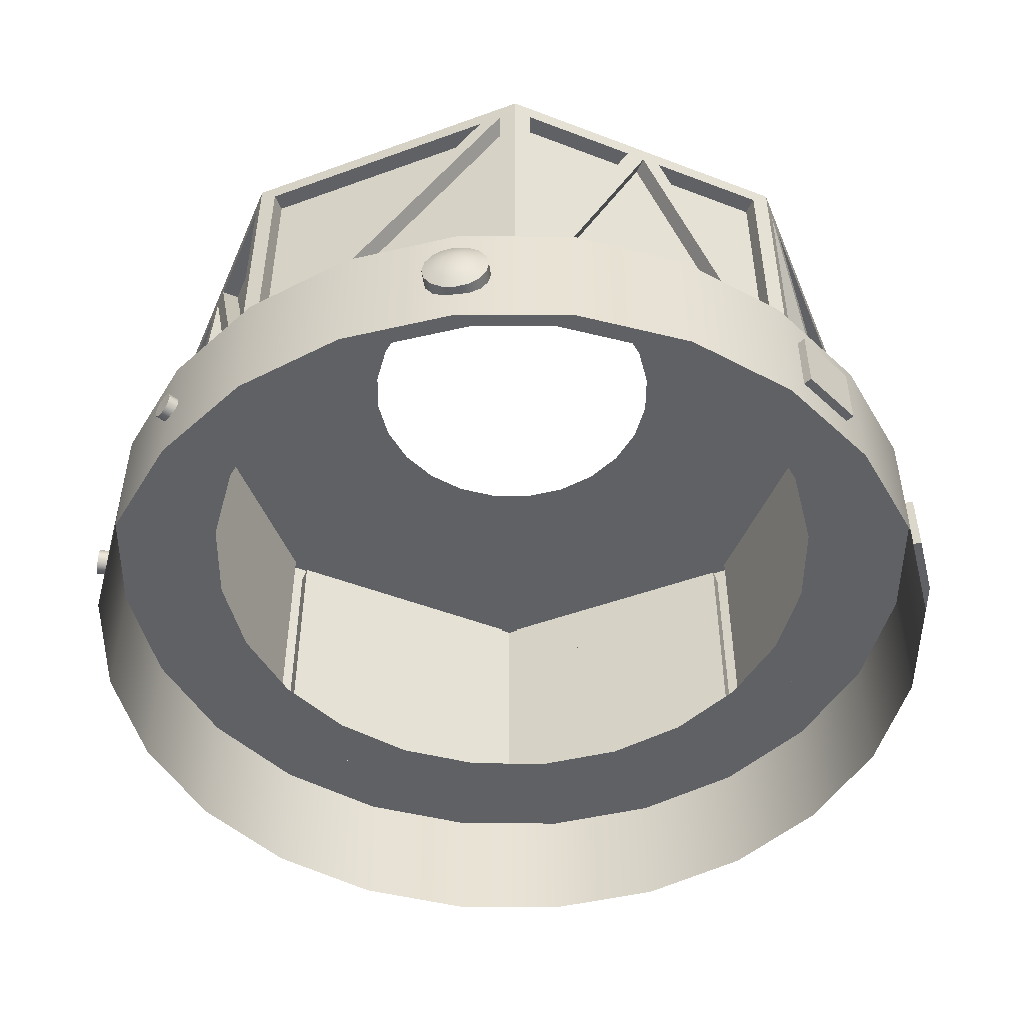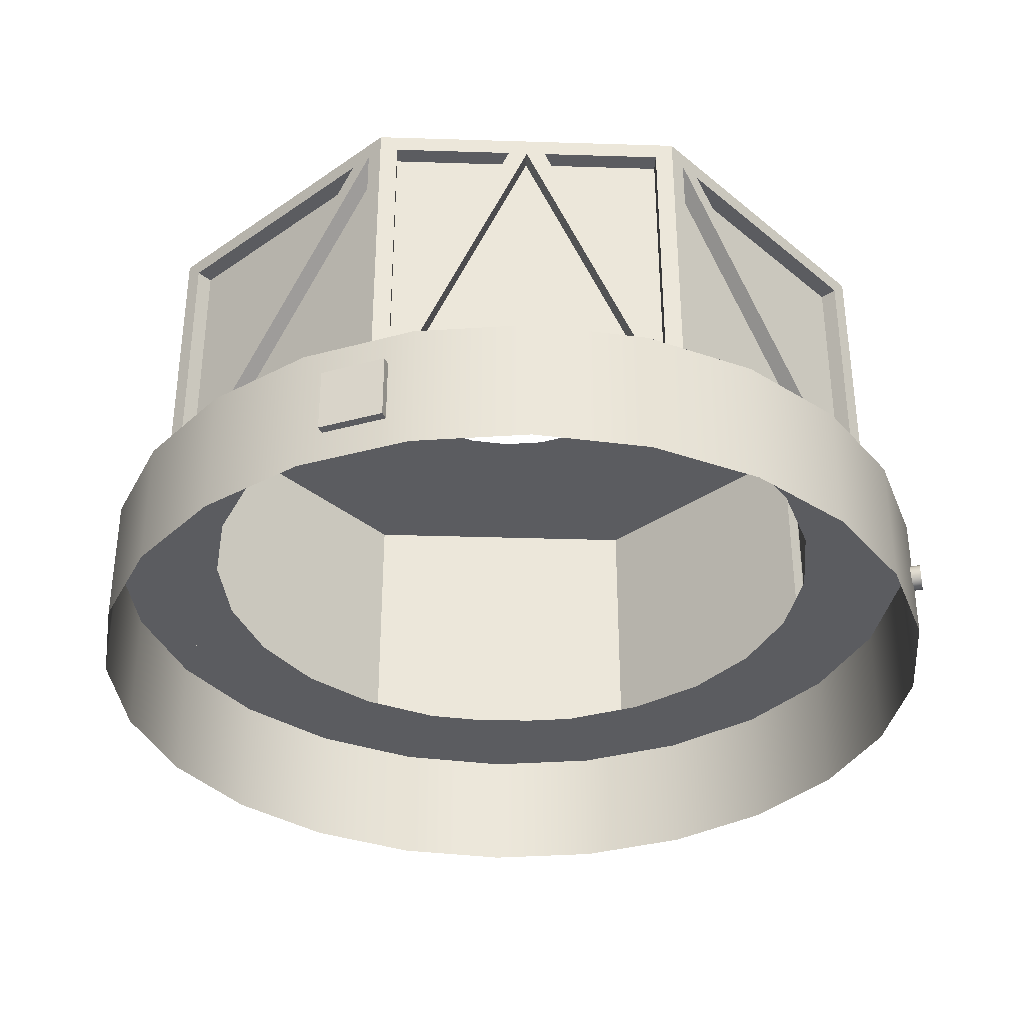
<metadata>
{"format":"obj","ext":"obj","renderer":"f3d","projection":"perspective","resolution":1024,"background":"white","views":[{"elev":-49.1,"azim":-113.0,"up":"+Y"},{"elev":-35.0,"azim":87.6,"up":"+Y"}]}
</metadata>
<code>
o mesh2
v 1.062 0.625 -0.4401
v 1.062 0.625 0.4401
v 0.4401 0.625 1.062
v -0.4401 0.625 1.062
v -1.062 0.625 0.4401
v -1.062 0.625 -0.4401
v -0.4401 0.625 -1.062
v 0.4401 0.625 -1.062
v 1.062 -0.25 -0.4401
v 1.062 -0.25 0.4401
v 0.4401 -0.25 1.062
v -0.4401 -0.25 1.062
v -1.062 -0.25 0.4401
v -1.062 -0.25 -0.4401
v -0.4401 -0.25 -1.062
v 0.4401 -0.25 -1.062
v 0.4688 0.625 -4.545e-17
v 0.4528 0.625 0.1213
v 0.4059 0.625 0.2344
v 0.3315 0.625 0.3315
v 0.2344 0.625 0.4059
v 0.1213 0.625 0.4528
v -2.722e-17 0.625 0.4688
v -0.1213 0.625 0.4528
v -0.2344 0.625 0.4059
v -0.3315 0.625 0.3315
v -0.4059 0.625 0.2344
v -0.4528 0.625 0.1213
v -0.4688 0.625 5.681e-17
v -0.4528 0.625 -0.1213
v -0.4059 0.625 -0.2344
v -0.3315 0.625 -0.3315
v -0.2344 0.625 -0.4059
v -0.1213 0.625 -0.4528
v -1.869e-16 0.625 -0.4688
v 0.1213 0.625 -0.4528
v 0.2344 0.625 -0.4059
v 0.3315 0.625 -0.3315
v 0.4059 0.625 -0.2344
v 0.4528 0.625 -0.1213
v 1.062 -0.2 -0.3901
v 1.062 0.575 -0.3901
v 1.062 0.575 0.3901
v 1.062 -0.2 0.3901
v 0.3901 -0.2 1.062
v 0.3901 0.575 1.062
v -0.3901 0.575 1.062
v -0.3901 -0.2 1.062
v -1.062 -0.2 0.3901
v -1.062 0.575 0.3901
v -1.062 0.575 -0.3901
v -1.062 -0.2 -0.3901
v -0.3901 -0.2 -1.062
v -0.3901 0.575 -1.062
v 0.3901 0.575 -1.062
v 0.3901 -0.2 -1.062
v 1.027 -0.2 0.4755
v 1.027 0.575 0.4755
v 0.4755 0.575 1.027
v 0.4755 -0.2 1.027
v -0.4755 -0.2 1.027
v -0.4755 0.575 1.027
v -1.027 0.575 0.4755
v -1.027 -0.2 0.4755
v -1.027 -0.2 -0.4755
v -1.027 0.575 -0.4755
v -0.4755 0.575 -1.027
v -0.4755 -0.2 -1.027
v 0.4755 0.575 -1.027
v 1.027 0.575 -0.4755
v 1.027 -0.2 -0.4755
v 0.4755 -0.2 -1.027
v 0.9918 -0.2 0.4401
v 0.9918 0.575 0.4401
v 0.4401 0.575 0.9918
v 0.4401 -0.2 0.9918
v -0.4401 -0.2 0.9918
v -0.4401 0.575 0.9918
v -0.9918 0.575 0.4401
v -0.9918 -0.2 0.4401
v -0.9918 -0.2 -0.4401
v -0.9918 0.575 -0.4401
v -0.4401 0.575 -0.9918
v -0.4401 -0.2 -0.9918
v 0.4401 0.575 -0.9918
v 0.9918 0.575 -0.4401
v 0.9918 -0.2 -0.4401
v 0.4401 -0.2 -0.9918
v 1.012 -0.2 -0.3901
v 1.012 0.575 -0.3901
v 1.012 0.575 0.3901
v 1.012 -0.2 0.3901
v 0.3901 -0.2 1.012
v 0.3901 0.575 1.012
v -0.3901 0.575 1.012
v -0.3901 -0.2 1.012
v -1.012 -0.2 0.3901
v -1.012 0.575 0.3901
v -1.012 0.575 -0.3901
v -1.012 -0.2 -0.3901
v -0.3901 -0.2 -1.012
v -0.3901 0.575 -1.012
v 0.3901 0.575 -1.012
v 0.3901 -0.2 -1.012
v 1.25 -0.25 8.384e-18
v 1.207 -0.25 0.3235
v 1.083 -0.25 0.625
v 0.8839 -0.25 0.8839
v 0.625 -0.25 1.083
v 0.3235 -0.25 1.207
v 1.112e-16 -0.25 1.25
v -0.3235 -0.25 1.207
v -0.625 -0.25 1.083
v -0.8839 -0.25 0.8839
v -1.083 -0.25 0.625
v -1.207 -0.25 0.3235
v -1.25 -0.25 1.615e-16
v -1.207 -0.25 -0.3235
v -1.083 -0.25 -0.625
v -0.8839 -0.25 -0.8839
v -0.625 -0.25 -1.083
v -0.3235 -0.25 -1.207
v -1.949e-16 -0.25 -1.25
v 0.3235 -0.25 -1.207
v 0.625 -0.25 -1.083
v 0.8839 -0.25 -0.8839
v 1.083 -0.25 -0.625
v 1.207 -0.25 -0.3235
v 1.25 -0.625 8.384e-18
v 1.207 -0.625 0.3235
v 1.083 -0.625 0.625
v 0.8839 -0.625 0.8839
v 0.625 -0.625 1.083
v 0.3235 -0.625 1.207
v 1.112e-16 -0.625 1.25
v -0.3235 -0.625 1.207
v -0.625 -0.625 1.083
v -0.8839 -0.625 0.8839
v -1.083 -0.625 0.625
v -1.207 -0.625 0.3235
v -1.25 -0.625 1.615e-16
v -1.207 -0.625 -0.3235
v -1.083 -0.625 -0.625
v -0.8839 -0.625 -0.8839
v -0.625 -0.625 -1.083
v -0.3235 -0.625 -1.207
v -1.949e-16 -0.625 -1.25
v 0.3235 -0.625 -1.207
v 0.625 -0.625 -1.083
v 0.8839 -0.625 -0.8839
v 1.083 -0.625 -0.625
v 1.207 -0.625 -0.3235
v 0.9056 -0.25 0.2426
v 0.8119 -0.25 0.4688
v 0.6629 -0.25 0.6629
v 0.4688 -0.25 0.8119
v 0.2426 -0.25 0.9056
v 7.7e-17 -0.25 0.9375
v -0.2426 -0.25 0.9056
v -0.4688 -0.25 0.8119
v -0.6629 -0.25 0.6629
v -0.8119 -0.25 0.4688
v -0.9056 -0.25 0.2426
v -0.9375 -0.25 9.08e-17
v -0.9056 -0.25 -0.2426
v -0.8119 -0.25 -0.4688
v -0.6629 -0.25 -0.6629
v -0.4688 -0.25 -0.8119
v -0.2426 -0.25 -0.9056
v -1.526e-16 -0.25 -0.9375
v 0.2426 -0.25 -0.9056
v 0.4688 -0.25 -0.8119
v 0.6629 -0.25 -0.6629
v 0.8119 -0.25 -0.4688
v 0.9056 -0.25 -0.2426
v 0.9375 -0.25 -2.401e-17
v 0.5232 -0.2 0.9794
v 0.4752 -0.2 1.027
v 0.4879 -0.2 0.944
v 0.4398 -0.2 0.9921
v 1.027 0.575 0.4755
v 0.9791 0.575 0.5235
v 0.9918 0.575 0.4401
v 0.9438 0.575 0.4881
v 0.7752 0.1875 0.7274
v 0.7272 0.1875 0.7754
v -0.5232 -0.2 0.9794
v -0.4752 -0.2 1.027
v -0.4879 -0.2 0.944
v -0.4398 -0.2 0.9921
v -1.027 0.575 0.4755
v -0.9791 0.575 0.5235
v -0.9918 0.575 0.4401
v -0.9438 0.575 0.4881
v -0.7752 0.1875 0.7274
v -0.7272 0.1875 0.7754
v 0.5232 -0.2 -0.9794
v 0.4752 -0.2 -1.027
v 0.4879 -0.2 -0.944
v 0.4398 -0.2 -0.9921
v 1.027 0.575 -0.4755
v 0.9791 0.575 -0.5235
v 0.9918 0.575 -0.4401
v 0.9438 0.575 -0.4881
v 0.7752 0.1875 -0.7274
v 0.7272 0.1875 -0.7754
v -0.5232 -0.2 -0.9794
v -0.4752 -0.2 -1.027
v -0.4879 -0.2 -0.944
v -0.4398 -0.2 -0.9921
v -1.027 0.575 -0.4755
v -0.9791 0.575 -0.5235
v -0.9918 0.575 -0.4401
v -0.9438 0.575 -0.4881
v -0.7752 0.1875 -0.7274
v -0.7272 0.1875 -0.7754
v 0.3901 -0.2 -1.012
v 0.3901 -0.2 -1.062
v 0.3356 -0.2 -1.012
v 0.3356 -0.2 -1.062
v -0.0005752 0.575 -1.062
v -0.0005752 0.575 -1.012
v 0.05393 0.575 -1.062
v 0.05393 0.575 -1.012
v 0.222 0.1875 -1.062
v 0.1675 0.1875 -1.062
v -0.3901 -0.2 1.012
v -0.3901 -0.2 1.062
v -0.3356 -0.2 1.012
v -0.3356 -0.2 1.062
v 0.0005752 0.575 1.062
v 0.0005752 0.575 1.012
v -0.05393 0.575 1.062
v -0.05393 0.575 1.012
v -0.222 0.1875 1.062
v -0.1675 0.1875 1.062
v 0.3901 -0.2 1.012
v 0.3901 -0.2 1.062
v 0.3356 -0.2 1.012
v 0.3356 -0.2 1.062
v -0.0005752 0.575 1.062
v -0.0005752 0.575 1.012
v 0.05393 0.575 1.062
v 0.05393 0.575 1.012
v 0.222 0.1875 1.062
v 0.1675 0.1875 1.062
v -0.3901 -0.2 -1.012
v -0.3901 -0.2 -1.062
v -0.3356 -0.2 -1.012
v -0.3356 -0.2 -1.062
v 0.0005752 0.575 -1.062
v 0.0005752 0.575 -1.012
v -0.05393 0.575 -1.062
v -0.05393 0.575 -1.012
v -0.222 0.1875 -1.062
v -0.1675 0.1875 -1.062
v -1.012 -0.2 -0.3901
v -1.062 -0.2 -0.3901
v -1.012 -0.2 -0.3356
v -1.062 -0.2 -0.3356
v -1.062 0.575 0.0005752
v -1.012 0.575 0.0005752
v -1.062 0.575 -0.05393
v -1.012 0.575 -0.05393
v -1.062 0.1875 -0.222
v -1.062 0.1875 -0.1675
v 1.012 -0.2 0.3901
v 1.062 -0.2 0.3901
v 1.012 -0.2 0.3356
v 1.062 -0.2 0.3356
v 1.062 0.575 -0.0005752
v 1.012 0.575 -0.0005752
v 1.062 0.575 0.05393
v 1.012 0.575 0.05393
v 1.062 0.1875 0.222
v 1.062 0.1875 0.1675
v 1.012 -0.2 -0.3901
v 1.062 -0.2 -0.3901
v 1.012 -0.2 -0.3356
v 1.062 -0.2 -0.3356
v 1.062 0.575 0.0005752
v 1.012 0.575 0.0005752
v 1.062 0.575 -0.05393
v 1.012 0.575 -0.05393
v 1.062 0.1875 -0.222
v 1.062 0.1875 -0.1675
v -1.012 -0.2 0.3901
v -1.062 -0.2 0.3901
v -1.012 -0.2 0.3356
v -1.062 -0.2 0.3356
v -1.062 0.575 -0.0005752
v -1.012 0.575 -0.0005752
v -1.062 0.575 0.05393
v -1.012 0.575 0.05393
v -1.062 0.1875 0.222
v -1.062 0.1875 0.1675
v -1.104 -0.3438 -0.6375
v -1.122 -0.3509 -0.6064
v -1.137 -0.3712 -0.5801
v -1.147 -0.4016 -0.5625
v -1.151 -0.4375 -0.5563
v -1.147 -0.4734 -0.5625
v -1.137 -0.5038 -0.5801
v -1.122 -0.5241 -0.6064
v -1.104 -0.5312 -0.6375
v -1.086 -0.5241 -0.6686
v -1.071 -0.5038 -0.6949
v -1.061 -0.4734 -0.7125
v -1.057 -0.4375 -0.7187
v -1.061 -0.4016 -0.7125
v -1.071 -0.3712 -0.6949
v -1.086 -0.3509 -0.6686
v -1.126 -0.4375 -0.65
v -1.135 -0.4143 -0.6287
v -1.139 -0.4249 -0.6226
v -1.14 -0.4375 -0.6204
v -1.139 -0.4501 -0.6226
v -1.135 -0.4607 -0.6287
v -1.13 -0.4679 -0.638
v -1.124 -0.4704 -0.6488
v -1.118 -0.4679 -0.6597
v -1.112 -0.4607 -0.669
v -1.109 -0.4501 -0.6751
v -1.107 -0.4375 -0.6773
v -1.109 -0.4249 -0.6751
v -1.112 -0.4143 -0.669
v -1.118 -0.4071 -0.6597
v -1.124 -0.4046 -0.6488
v -1.13 -0.4071 -0.638
v -1.139 -0.3922 -0.6054
v -1.146 -0.413 -0.5934
v -1.149 -0.4375 -0.5892
v -1.146 -0.462 -0.5934
v -1.139 -0.4828 -0.6054
v -1.129 -0.4967 -0.6234
v -1.117 -0.5016 -0.6447
v -1.104 -0.4967 -0.6659
v -1.094 -0.4828 -0.6839
v -1.087 -0.462 -0.696
v -1.085 -0.4375 -0.7002
v -1.087 -0.413 -0.696
v -1.094 -0.3922 -0.6839
v -1.104 -0.3783 -0.6659
v -1.117 -0.3734 -0.6447
v -1.129 -0.3783 -0.6234
v -1.061 -0.3509 -0.6537
v -1.042 -0.3712 -0.678
v -1.029 -0.4016 -0.6943
v -1.025 -0.4375 -0.7
v -1.029 -0.4734 -0.6943
v -1.042 -0.5038 -0.678
v -1.061 -0.5241 -0.6537
v -1.083 -0.5312 -0.625
v -1.083 -0.3438 -0.625
v -1.096 -0.5241 -0.5916
v -1.108 -0.5038 -0.5632
v -1.116 -0.4734 -0.5443
v -1.119 -0.4375 -0.5376
v -1.116 -0.4016 -0.5443
v -1.108 -0.3712 -0.5632
v -1.096 -0.3509 -0.5916
v -0.3662 -0.4375 -1.222
v -0.3614 -0.4562 -1.223
v -0.3481 -0.47 -1.227
v -0.33 -0.475 -1.232
v -0.3119 -0.47 -1.236
v -0.2986 -0.4562 -1.24
v -0.2938 -0.4375 -1.241
v -0.2986 -0.4188 -1.24
v -0.3119 -0.405 -1.236
v -0.33 -0.4 -1.232
v -0.3481 -0.405 -1.227
v -0.3614 -0.4188 -1.223
v -0.3538 -0.4188 -1.195
v -0.341 -0.405 -1.2
v -0.3235 -0.4 -1.207
v -0.3235 -0.475 -1.207
v -0.341 -0.47 -1.2
v -0.3538 -0.4562 -1.195
v -0.3585 -0.4375 -1.193
v -0.3048 -0.405 -1.21
v -0.291 -0.4188 -1.212
v -0.286 -0.4375 -1.212
v -0.291 -0.4562 -1.212
v -0.3048 -0.47 -1.21
v -0.33 -0.4375 -1.232
v 0.3662 -0.4375 -1.222
v 0.3614 -0.4562 -1.223
v 0.3481 -0.47 -1.227
v 0.33 -0.475 -1.232
v 0.3119 -0.47 -1.236
v 0.2986 -0.4562 -1.24
v 0.2938 -0.4375 -1.241
v 0.2986 -0.4188 -1.24
v 0.3119 -0.405 -1.236
v 0.33 -0.4 -1.232
v 0.3481 -0.405 -1.227
v 0.3614 -0.4188 -1.223
v 0.3538 -0.4188 -1.195
v 0.341 -0.405 -1.2
v 0.3235 -0.4 -1.207
v 0.3235 -0.475 -1.207
v 0.341 -0.47 -1.2
v 0.3538 -0.4562 -1.195
v 0.3585 -0.4375 -1.193
v 0.3048 -0.405 -1.21
v 0.291 -0.4188 -1.212
v 0.286 -0.4375 -1.212
v 0.291 -0.4562 -1.212
v 0.3048 -0.47 -1.21
v 0.33 -0.4375 -1.232
v 1.204 -0.5312 0.3972
v 1.181 -0.5312 0.3876
v 1.204 -0.3438 0.3972
v 1.181 -0.3438 0.3876
v 1.132 -0.5312 0.5704
v 1.109 -0.5312 0.5609
v 1.132 -0.3438 0.5704
v 1.109 -0.3438 0.5609
v -1.132 -0.5312 0.5704
v -1.109 -0.5312 0.5609
v -1.132 -0.3438 0.5704
v -1.109 -0.3438 0.5609
v -1.204 -0.5312 0.3972
v -1.181 -0.5312 0.3876
v -1.204 -0.3438 0.3972
v -1.181 -0.3438 0.3876
v -0.4518 -0.5312 1.154
v -0.4613 -0.5312 1.177
v -0.4518 -0.3438 1.154
v -0.4613 -0.3438 1.177
v -0.6376 -0.3438 1.104
v -0.625 -0.3438 1.083
v -0.6376 -0.5312 1.104
v -0.625 -0.5312 1.083
v -0.7738 -0.5312 0.9684
v -0.789 -0.5312 0.9882
v -0.7738 -0.3438 0.9684
v -0.789 -0.3438 0.9882
g mesh2_mesh2_auv
f 1 17 2
f 2 20 3
f 3 23 4
f 4 26 5
f 5 29 6
f 6 32 7
f 7 35 8
f 17 1 40
f 18 2 17
f 19 2 18
f 20 2 19
f 21 3 20
f 22 3 21
f 23 3 22
f 24 4 23
f 25 4 24
f 26 4 25
f 27 5 26
f 28 5 27
f 29 5 28
f 30 6 29
f 31 6 30
f 32 6 31
f 33 7 32
f 34 7 33
f 35 7 34
f 36 8 35
f 37 8 36
f 38 1 8
f 38 8 37
f 39 1 38
f 40 1 39
f 42 90 89 41
f 44 92 91 43
f 45 93 96 48
f 47 95 94 46
f 53 101 104 56
f 54 55 103 102
f 57 73 76 60
f 59 75 74 58
f 62 78 77 61
f 64 80 79 63
f 70 86 85 69
f 72 88 87 71
f 82 83 84 81
f 98 99 100 97
f 105 176 153 106
f 106 153 154 107
f 107 154 155 108
f 108 155 156 109
f 109 156 157 110
f 110 157 158 111
f 111 158 159 112
f 112 159 160 113
f 113 160 161 114
f 114 161 162 115
f 115 162 163 116
f 116 163 164 117
f 117 164 165 118
f 118 165 166 119
f 119 166 167 120
f 120 167 168 121
f 121 168 169 122
f 122 169 170 123
f 123 170 171 124
f 124 171 172 125
f 125 172 173 126
f 126 173 174 127
f 127 174 175 128
f 128 175 176 105
f 177 185 186 178
f 178 186 180
f 179 185 177
f 180 186 184
f 181 182 186 185
f 182 184 186
f 183 185 179
f 185 183 181
f 187 195 189
f 188 196 195 187
f 189 195 193
f 190 196 188
f 191 193 195
f 194 196 190
f 195 196 192 191
f 196 194 192
f 197 205 199
f 198 206 205 197
f 199 205 203
f 200 206 198
f 201 203 205
f 204 206 200
f 205 206 202 201
f 206 204 202
f 207 215 216 208
f 208 216 210
f 209 215 207
f 210 216 214
f 211 212 216 215
f 212 214 216
f 213 215 209
f 215 213 211
f 217 225 224
f 218 220 226 225
f 220 219 226
f 221 226 222
f 222 226 219
f 223 225 226 221
f 224 225 223
f 225 217 218
f 227 235 234
f 228 230 236 235
f 230 229 236
f 231 236 232
f 232 236 229
f 233 235 236 231
f 234 235 233
f 235 227 228
f 238 237 245
f 239 246 242
f 241 246 245 243
f 242 246 241
f 243 245 244
f 244 245 237
f 245 246 240 238
f 246 239 240
f 248 247 255
f 249 256 252
f 251 256 255 253
f 252 256 251
f 253 255 254
f 254 255 247
f 255 256 250 248
f 256 249 250
f 257 265 264
f 258 260 266 265
f 260 259 266
f 261 266 262
f 262 266 259
f 263 265 266 261
f 264 265 263
f 265 257 258
f 267 275 274
f 268 270 276 275
f 270 269 276
f 271 276 272
f 272 276 269
f 273 275 276 271
f 274 275 273
f 275 267 268
f 278 277 285
f 279 286 282
f 281 286 285 283
f 282 286 281
f 283 285 284
f 284 285 277
f 285 286 280 278
f 286 279 280
f 288 287 295
f 289 296 292
f 291 296 295 293
f 292 296 291
f 293 295 294
f 294 295 287
f 295 296 290 288
f 296 289 290
f 297 354 346 312
f 298 361 354 297
f 299 360 361 298
f 300 359 360 299
f 301 358 359 300
f 302 357 358 301
f 303 356 357 302
f 304 355 356 303
f 305 353 355 304
f 306 352 353 305
f 307 351 352 306
f 308 350 351 307
f 309 349 350 308
f 310 348 349 309
f 311 347 348 310
f 312 346 347 311
f 362 380 374 373
f 363 379 380 362
f 364 378 379 363
f 365 377 378 364
f 366 385 377 365
f 367 384 385 366
f 368 383 384 367
f 369 382 383 368
f 370 381 382 369
f 371 376 381 370
f 372 375 376 371
f 373 374 375 372
f 387 411 398
f 388 411 387
f 389 411 388
f 390 411 389
f 391 411 390
f 392 411 391
f 393 411 392
f 394 411 393
f 395 411 394
f 396 411 395
f 397 411 396
f 398 411 397
f 414 418 416 412
f 422 426 424 420
f 431 432 434 429
f 432 439 437 434
f 46 94 93 45
f 48 96 95 47
f 49 97 100 52
f 51 99 98 50
f 54 102 101 53
f 56 104 103 55
f 58 74 73 57
f 60 76 75 59
f 61 77 80 64
f 63 79 78 62
f 65 81 84 68
f 67 83 82 66
f 69 85 88 72
f 71 87 86 70
f 90 91 92 89
f 105 129 152 128
f 106 130 129 105
f 107 131 130 106
f 108 132 131 107
f 109 133 132 108
f 110 134 133 109
f 111 135 134 110
f 112 136 135 111
f 113 137 136 112
f 114 138 137 113
f 115 139 138 114
f 116 140 139 115
f 117 141 140 116
f 118 142 141 117
f 119 143 142 118
f 120 144 143 119
f 121 145 144 120
f 122 146 145 121
f 123 147 146 122
f 124 148 147 123
f 125 149 148 124
f 126 150 149 125
f 127 151 150 126
f 128 152 151 127
f 297 344 345 298
f 298 345 330 299
f 299 330 331 300
f 300 331 332 301
f 301 332 333 302
f 302 333 334 303
f 303 334 335 304
f 304 335 336 305
f 305 336 337 306
f 306 337 338 307
f 307 338 339 308
f 308 339 340 309
f 309 340 341 310
f 310 341 342 311
f 311 342 343 312
f 312 343 344 297
f 313 315 314
f 313 316 315
f 313 317 316
f 313 318 317
f 313 319 318
f 313 320 319
f 313 321 320
f 313 322 321
f 313 323 322
f 313 324 323
f 313 325 324
f 313 326 325
f 313 327 326
f 313 328 327
f 313 329 328
f 314 329 313
f 314 330 345 329
f 315 331 330 314
f 316 332 331 315
f 317 333 332 316
f 318 334 333 317
f 319 335 334 318
f 320 336 335 319
f 321 337 336 320
f 322 338 337 321
f 323 339 338 322
f 324 340 339 323
f 325 341 340 324
f 326 342 341 325
f 327 343 342 326
f 328 344 343 327
f 329 345 344 328
f 362 386 363
f 363 386 364
f 364 386 365
f 365 386 366
f 366 386 367
f 367 386 368
f 368 386 369
f 369 386 370
f 370 386 371
f 371 386 372
f 372 386 373
f 373 386 362
f 387 405 404 388
f 388 404 403 389
f 389 403 402 390
f 390 402 410 391
f 391 410 409 392
f 392 409 408 393
f 393 408 407 394
f 394 407 406 395
f 395 406 401 396
f 396 401 400 397
f 397 400 399 398
f 398 399 405 387
f 412 416 417 413
f 413 415 414 412
f 415 419 418 414
f 416 418 419 417
f 420 424 425 421
f 421 423 422 420
f 423 427 426 422
f 424 426 427 425
f 428 430 431 429
f 429 434 435 428
f 430 433 432 431
f 433 438 439 432
f 434 437 436 435
f 437 439 438 436
f 41 89 92 44
f 43 91 90 42
f 50 98 97 49
f 52 100 99 51
f 66 82 81 65
f 68 84 83 67
f 74 75 76 73
f 78 79 80 77
f 86 87 88 85
f 94 95 96 93
f 102 103 104 101
f 1 42 41 9
f 1 70 69 8
f 2 43 42 1
f 2 58 57 10
f 3 46 45 11
f 3 59 58 2
f 4 47 46 3
f 4 62 61 12
f 5 50 49 13
f 5 63 62 4
f 6 51 50 5
f 6 66 65 14
f 7 54 53 15
f 7 67 66 6
f 8 55 54 7
f 8 69 72 16
f 9 41 44 10
f 9 71 70 1
f 10 44 43 2
f 10 57 60 11
f 11 45 48 12
f 11 60 59 3
f 12 48 47 4
f 12 61 64 13
f 13 49 52 14
f 13 64 63 5
f 14 52 51 6
f 14 65 68 15
f 15 53 56 16
f 15 68 67 7
f 16 56 55 8
f 16 72 71 9

</code>
